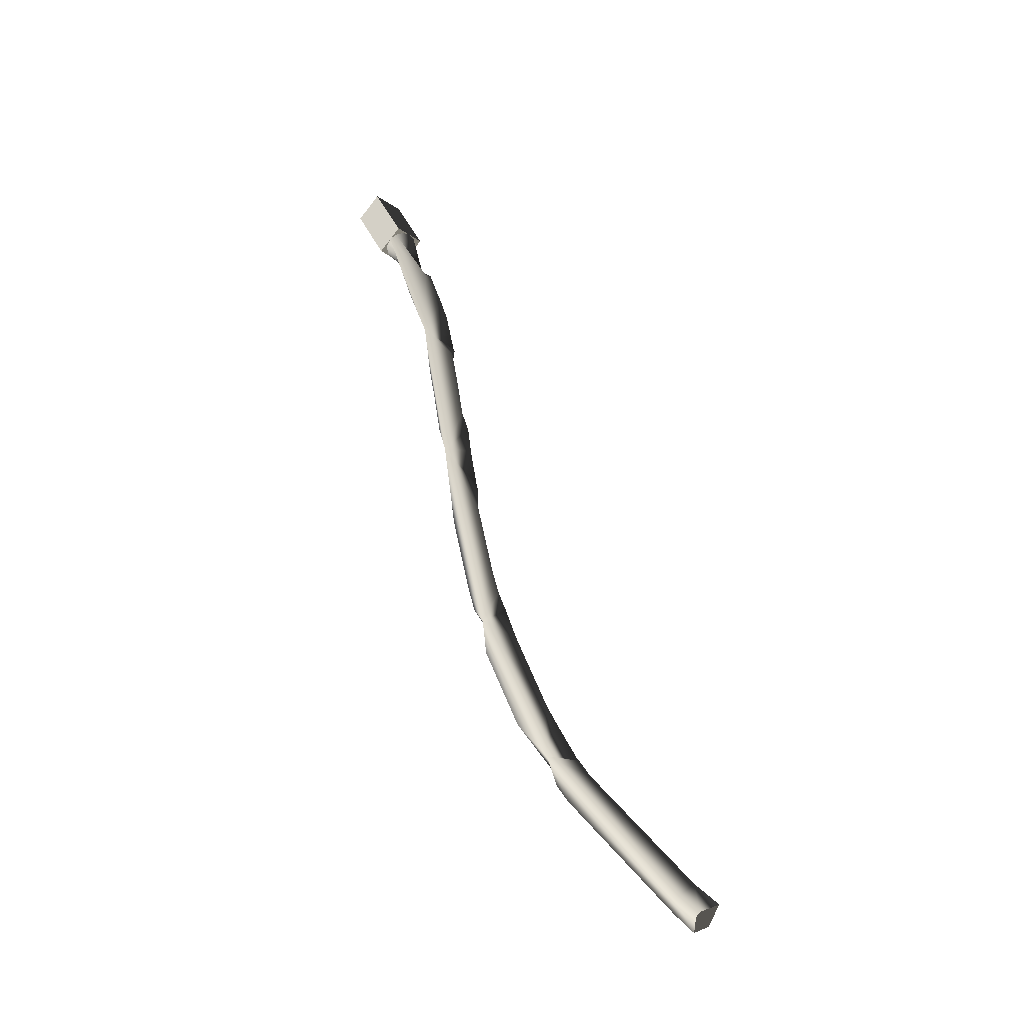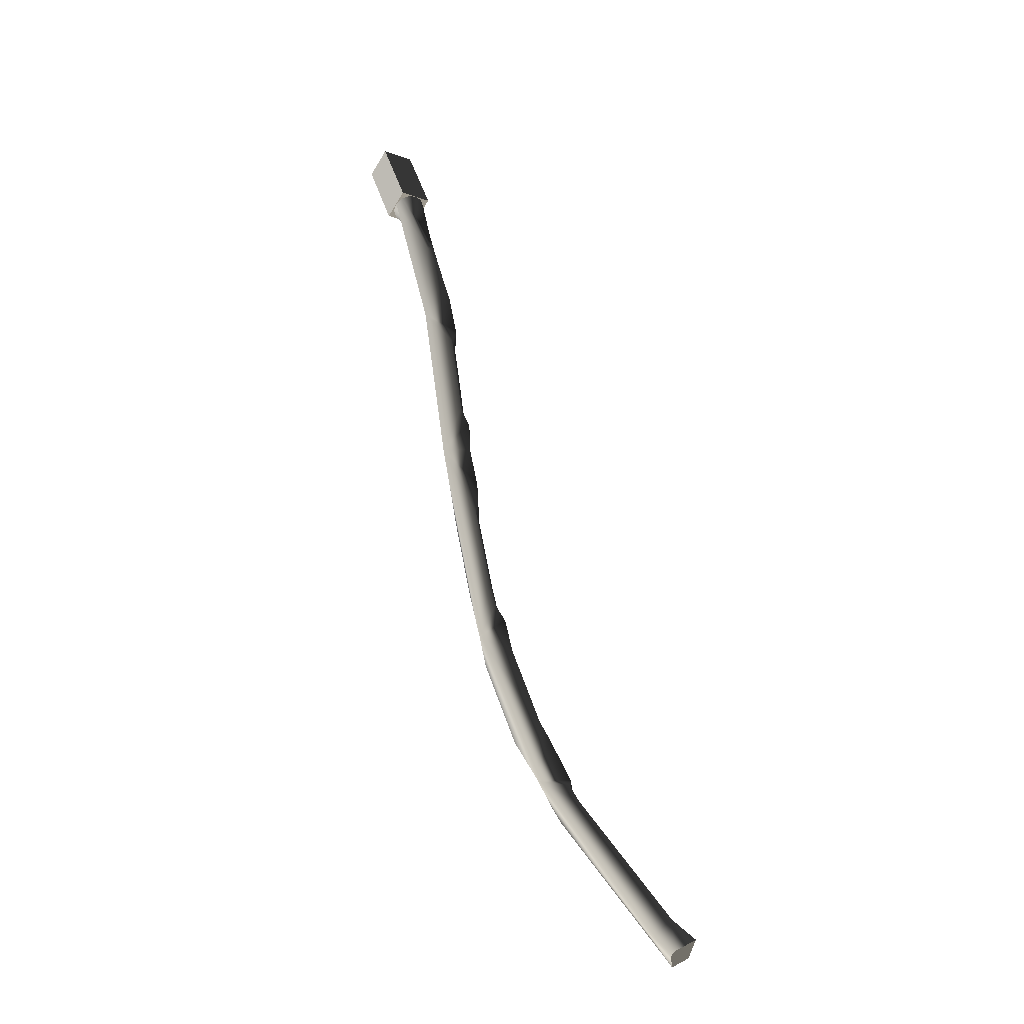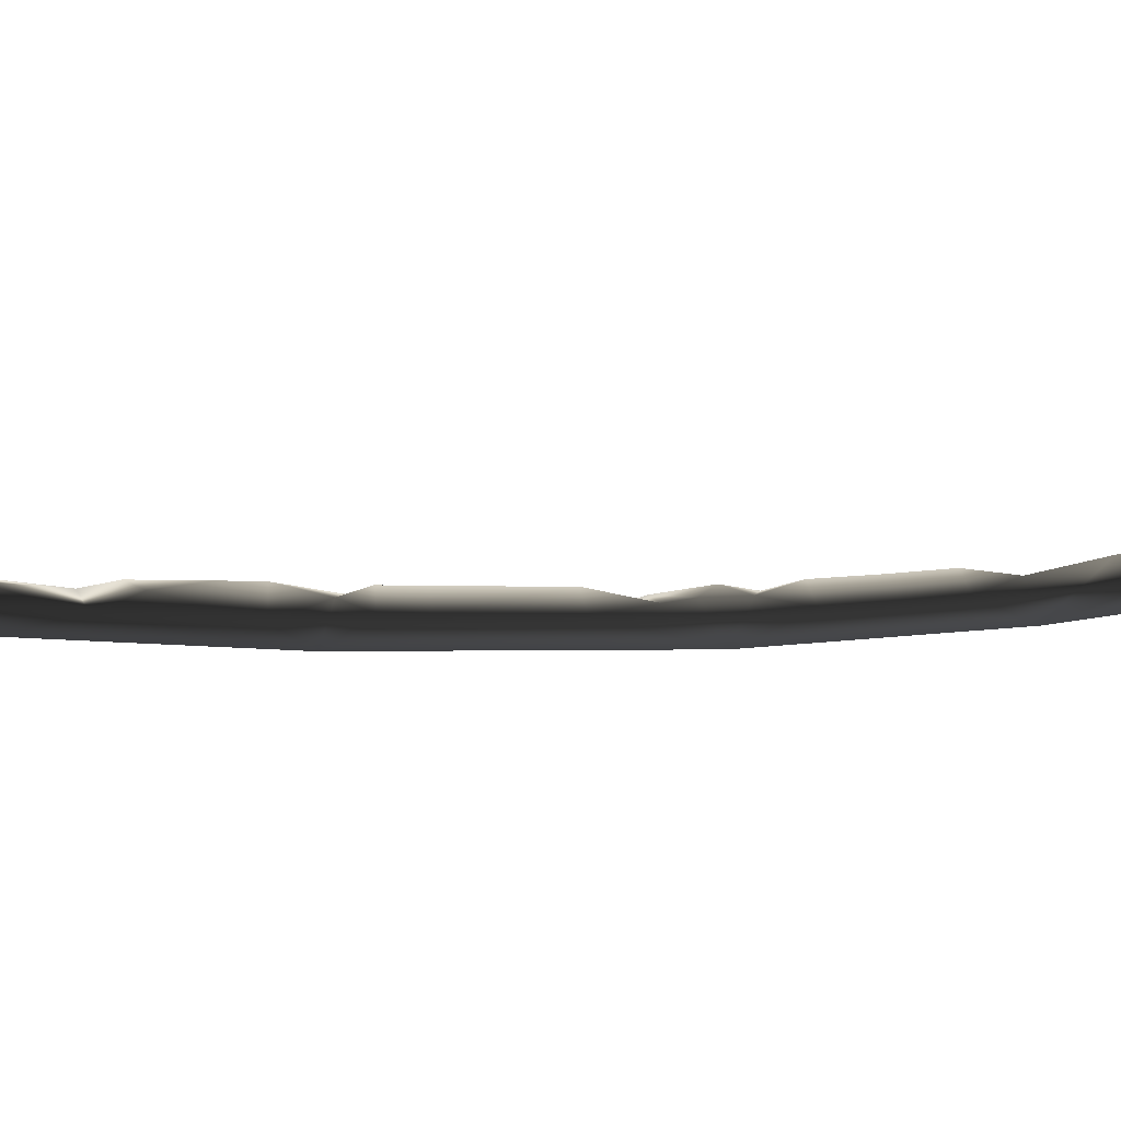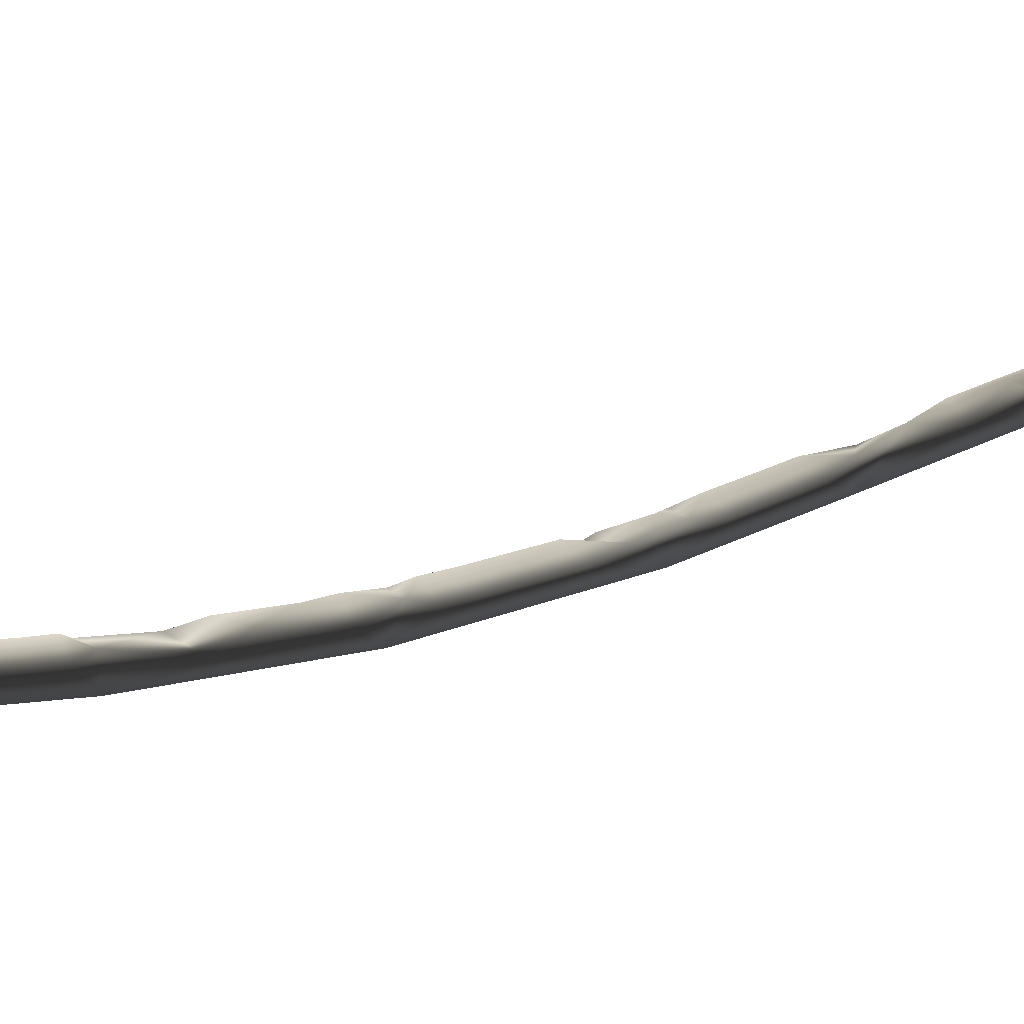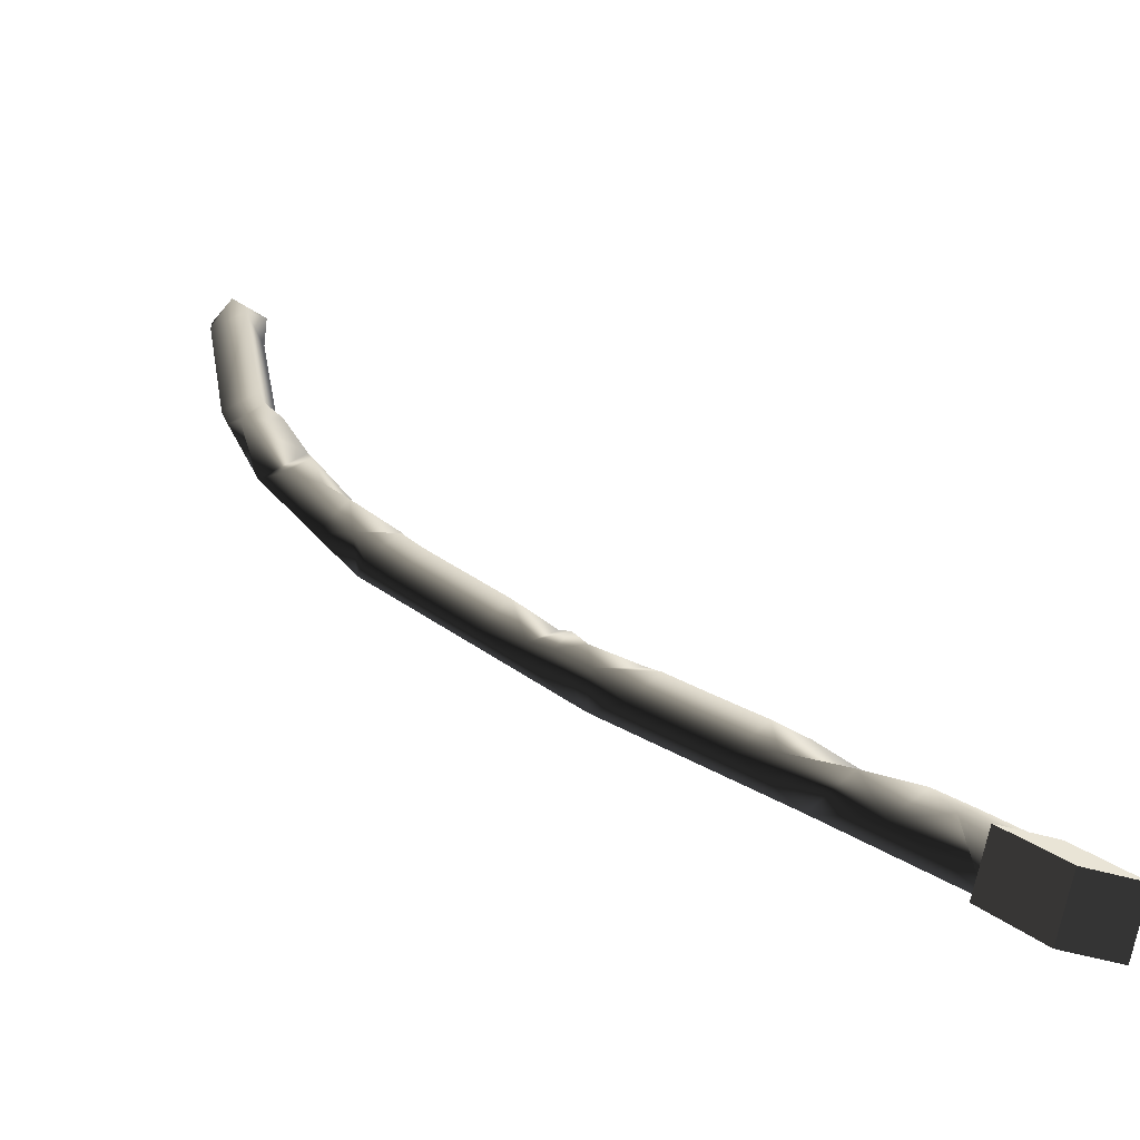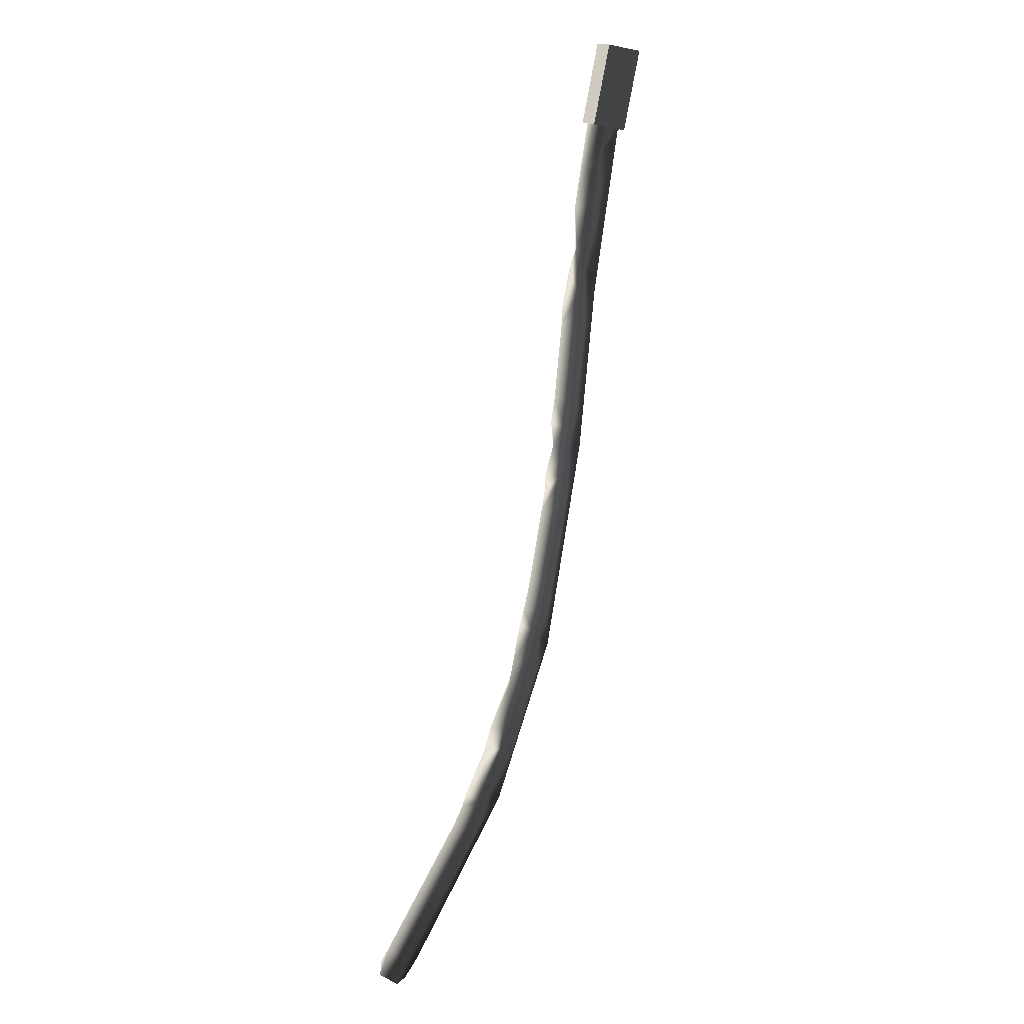
<metadata>
{"format":"obj","ext":"obj","renderer":"f3d","projection":"perspective","resolution":1024,"background":"white","views":[{"elev":-29.6,"azim":22.7,"up":"+Z"},{"elev":-17.9,"azim":32.4,"up":"+Z"},{"elev":10.0,"azim":-112.8,"up":"+Y"},{"elev":19.5,"azim":-144.0,"up":"+Y"},{"elev":20.2,"azim":-46.5,"up":"+Y"},{"elev":-17.3,"azim":-133.7,"up":"+Z"}]}
</metadata>
<code>
g Face_1
v 0.2248 0.02177 -0.1411
v 0.2259 0.02253 -0.14
v 0.2254 0.02413 -0.1406
v 0.2243 0.02337 -0.1417
v 0.2248 0.02177 -0.1411
v 0.2161 0.0215 -0.1299
v 0.2114 0.02094 -0.1188
v 0.2083 0.02041 -0.1037
v 0.2061 0.0208 -0.09169
v 0.2018 0.0225 -0.07999
v 0.2017 0.02252 -0.08002
v 0.2017 0.02252 -0.08001
v 0.2018 0.02251 -0.08
v 0.2012 0.02409 -0.08065
v 0.2011 0.02346 -0.08057
v 0.2013 0.02288 -0.08034
v 0.2027 0.02484 -0.08002
v 0.2021 0.02489 -0.08034
v 0.2016 0.02461 -0.08057
v 0.2032 0.02327 -0.0794
v 0.2033 0.0239 -0.07948
v 0.2031 0.02448 -0.07971
v 0.2018 0.0225 -0.07999
v 0.2023 0.02248 -0.07969
v 0.2028 0.02276 -0.07947
v 0.2161 0.0215 -0.1299
v 0.2114 0.02094 -0.1188
v 0.2083 0.02041 -0.1037
v 0.2061 0.0208 -0.09169
v 0.2189 0.02236 -0.1315
v 0.2182 0.02395 -0.1318
v 0.2169 0.02319 -0.1327
v 0.2088 0.02127 -0.09709
v 0.2065 0.02206 -0.09752
v 0.2181 0.02231 -0.1303
v 0.2161 0.02314 -0.1315
v 0.2123 0.02162 -0.1164
v 0.2119 0.02153 -0.1145
v 0.21 0.02242 -0.117
v 0.2095 0.02233 -0.115
v 0.2107 0.02131 -0.109
v 0.2084 0.0221 -0.1093
v 0.2094 0.02121 -0.1003
v 0.207 0.022 -0.1006
v 0.2083 0.0214 -0.09424
v 0.206 0.02219 -0.09474
v 0.2055 0.0218 -0.08532
v 0.2176 0.0234 -0.1297
v 0.2175 0.02391 -0.1306
v 0.2124 0.02278 -0.1173
v 0.2115 0.02321 -0.1165
v 0.2111 0.02311 -0.1146
v 0.21 0.02289 -0.109
v 0.2104 0.02205 -0.1071
v 0.2101 0.02234 -0.1062
v 0.2095 0.02199 -0.1013
v 0.2086 0.02279 -0.1004
v 0.2081 0.02285 -0.09727
v 0.2095 0.0223 -0.1019
v 0.2081 0.02224 -0.09334
v 0.2075 0.02298 -0.09448
v 0.2079 0.02259 -0.09292
v 0.2037 0.02304 -0.08625
v 0.2054 0.02345 -0.08896
v 0.204 0.02429 -0.08285
v 0.2058 0.02221 -0.08528
v 0.2039 0.02433 -0.08293
v 0.2037 0.02435 -0.08303
v 0.2033 0.0243 -0.08318
v 0.2033 0.02429 -0.08319
v 0.2033 0.02429 -0.0832
v 0.2033 0.02428 -0.0832
v 0.2158 0.02361 -0.1303
v 0.2134 0.02252 -0.1267
v 0.2107 0.02301 -0.1183
v 0.2081 0.02239 -0.1065
v 0.208 0.02252 -0.1051
v 0.2086 0.02284 -0.104
v 0.2077 0.0225 -0.1029
v 0.2073 0.02231 -0.08992
v 0.2059 0.02283 -0.09264
v 0.2069 0.02209 -0.08836
v 0.2052 0.02382 -0.08578
v 0.216 0.02302 -0.1265
v 0.2156 0.0225 -0.1254
v 0.2149 0.02344 -0.125
v 0.213 0.02334 -0.1247
v 0.2128 0.02355 -0.1221
v 0.2135 0.02222 -0.12
v 0.2111 0.02221 -0.1208
v 0.2099 0.02161 -0.1036
v 0.2124 0.02345 -0.1203
f 30 1 2
f 30 2 3
f 30 26 1
f 31 30 3
f 32 3 4
f 32 4 5
f 32 5 6
f 32 31 3
f 33 29 28
f 34 8 9
f 35 26 30
f 36 32 6
f 37 38 27
f 39 7 40
f 41 28 27
f 41 27 38
f 42 7 8
f 42 40 7
f 43 33 28
f 44 8 34
f 45 29 33
f 46 34 9
f 47 24 23
f 47 23 29
f 48 26 35
f 49 48 35
f 49 32 36
f 49 35 30
f 49 31 32
f 49 30 31
f 50 37 27
f 51 40 52
f 51 37 50
f 51 52 38
f 51 38 37
f 51 39 40
f 53 52 40
f 53 38 52
f 53 41 38
f 53 40 42
f 54 28 41
f 54 41 53
f 55 28 54
f 56 43 28
f 57 44 34
f 57 58 33
f 57 34 58
f 57 43 56
f 57 56 59
f 57 33 43
f 60 29 45
f 61 60 45
f 61 34 46
f 61 33 58
f 61 45 33
f 61 58 34
f 62 60 61
f 62 29 60
f 63 9 10
f 63 64 9
f 65 21 20
f 65 22 21
f 65 17 22
f 65 25 24
f 65 20 25
f 65 24 47
f 65 47 66
f 67 18 17
f 67 17 65
f 68 18 67
f 69 18 68
f 70 18 69
f 71 18 70
f 72 12 11
f 72 13 12
f 72 10 13
f 72 15 14
f 72 16 15
f 72 11 16
f 72 19 18
f 72 14 19
f 72 18 71
f 72 63 10
f 73 49 36
f 73 48 49
f 73 36 6
f 74 6 7
f 74 73 6
f 75 51 50
f 75 7 39
f 75 39 51
f 76 53 42
f 76 54 53
f 76 55 54
f 76 42 8
f 77 55 76
f 77 76 8
f 78 55 77
f 79 77 8
f 79 78 77
f 79 8 44
f 79 59 78
f 79 44 57
f 79 57 59
f 80 29 62
f 81 46 9
f 81 64 80
f 81 62 61
f 81 61 46
f 81 80 62
f 81 9 64
f 82 80 64
f 82 47 29
f 82 66 47
f 82 29 80
f 83 82 64
f 83 66 82
f 83 64 63
f 83 65 66
f 83 67 65
f 83 68 67
f 83 69 68
f 83 70 69
f 83 71 70
f 83 72 71
f 83 63 72
f 84 26 48
f 84 48 73
f 84 73 74
f 85 27 26
f 85 26 84
f 86 84 74
f 86 74 87
f 86 85 84
f 86 87 88
f 89 27 85
f 89 86 88
f 89 85 86
f 89 50 27
f 90 74 7
f 90 87 74
f 90 88 87
f 90 7 75
f 91 55 78
f 91 78 59
f 91 28 55
f 91 56 28
f 91 59 56
f 92 75 50
f 92 50 89
f 92 89 88
f 92 90 75
f 92 88 90
g Face_2
v 0.2248 0.02177 -0.1411
v 0.2259 0.02253 -0.14
v 0.2254 0.02413 -0.1406
v 0.2243 0.02337 -0.1417
v 0.2248 0.02177 -0.1411
v 0.2262 0.02177 -0.1425
v 0.2265 0.0217 -0.1422
v 0.2273 0.02323 -0.1414
v 0.2263 0.02416 -0.1425
v 0.2256 0.02304 -0.1431
v 0.2262 0.02177 -0.1425
f 93 98 99
f 94 99 100
f 94 93 99
f 95 100 101
f 95 94 100
f 96 101 102
f 96 95 101
f 97 102 103
f 97 96 102
g Face_3
v 0.2265 0.0217 -0.1422
v 0.2273 0.02323 -0.1414
v 0.2263 0.02416 -0.1425
v 0.2256 0.02304 -0.1431
v 0.2262 0.02177 -0.1425
f 107 106 105
f 108 105 104
f 108 107 105
g Face_4
v 0.2037 0.02443 -0.0794
v 0.2027 0.02484 -0.08002
v 0.2032 0.02327 -0.0794
v 0.2033 0.0239 -0.07948
v 0.2031 0.02448 -0.07971
f 112 113 109
f 110 109 113
f 111 112 109
g Face_5
v 0.2017 0.02525 -0.08065
v 0.2012 0.02409 -0.08065
v 0.2027 0.02484 -0.08002
v 0.2021 0.02489 -0.08034
v 0.2016 0.02461 -0.08057
f 114 116 117
f 118 114 117
f 115 114 118
g Face_6
v 0.2007 0.02294 -0.08065
v 0.2017 0.02252 -0.08002
v 0.2012 0.02409 -0.08065
v 0.2011 0.02346 -0.08057
v 0.2013 0.02288 -0.08034
f 119 121 122
f 119 122 123
f 119 123 120
g Face_7
v 0.2027 0.02211 -0.0794
v 0.2032 0.02327 -0.0794
v 0.2018 0.0225 -0.07999
v 0.2023 0.02248 -0.07969
v 0.2028 0.02276 -0.07947
v 0.2017 0.02252 -0.08002
v 0.2017 0.02252 -0.08001
v 0.2018 0.02251 -0.08
f 124 128 125
f 127 128 124
f 131 124 130
f 131 126 124
f 126 127 124
f 129 130 124
g Face_8
v 0.2032 0.02327 -0.0794
v 0.2037 0.02443 -0.0794
v 0.2027 0.02211 -0.0794
v 0.1999 0.02326 -0.0742
v 0.2009 0.02557 -0.0742
f 132 136 135
f 132 133 136
f 134 132 135
g Face_9
v 0.2017 0.02252 -0.08002
v 0.2027 0.02211 -0.0794
v 0.2007 0.02294 -0.08065
v 0.1979 0.02408 -0.07546
v 0.1999 0.02326 -0.0742
f 137 140 139
f 137 141 140
f 138 141 137
g Face_10
v 0.2012 0.02409 -0.08065
v 0.2007 0.02294 -0.08065
v 0.2017 0.02525 -0.08065
v 0.1989 0.02639 -0.07546
v 0.1979 0.02408 -0.07546
f 142 145 144
f 142 146 145
f 143 146 142
g Face_11
v 0.2027 0.02484 -0.08002
v 0.2017 0.02525 -0.08065
v 0.2037 0.02443 -0.0794
v 0.2009 0.02557 -0.0742
v 0.1989 0.02639 -0.07546
f 147 150 149
f 147 151 150
f 148 151 147
g Face_12
v 0.1989 0.02639 -0.07546
v 0.2009 0.02557 -0.0742
v 0.1999 0.02326 -0.0742
v 0.1979 0.02408 -0.07546
f 152 154 153
f 152 155 154

</code>
